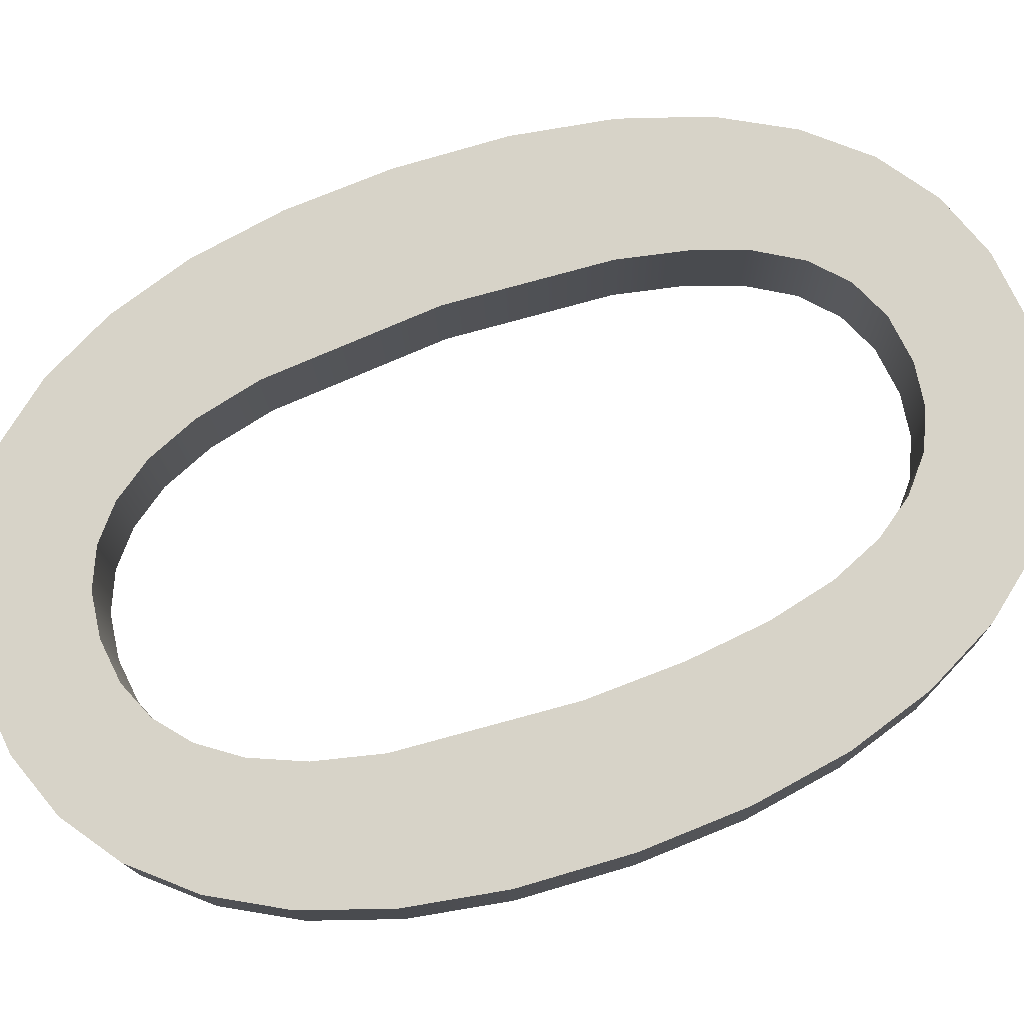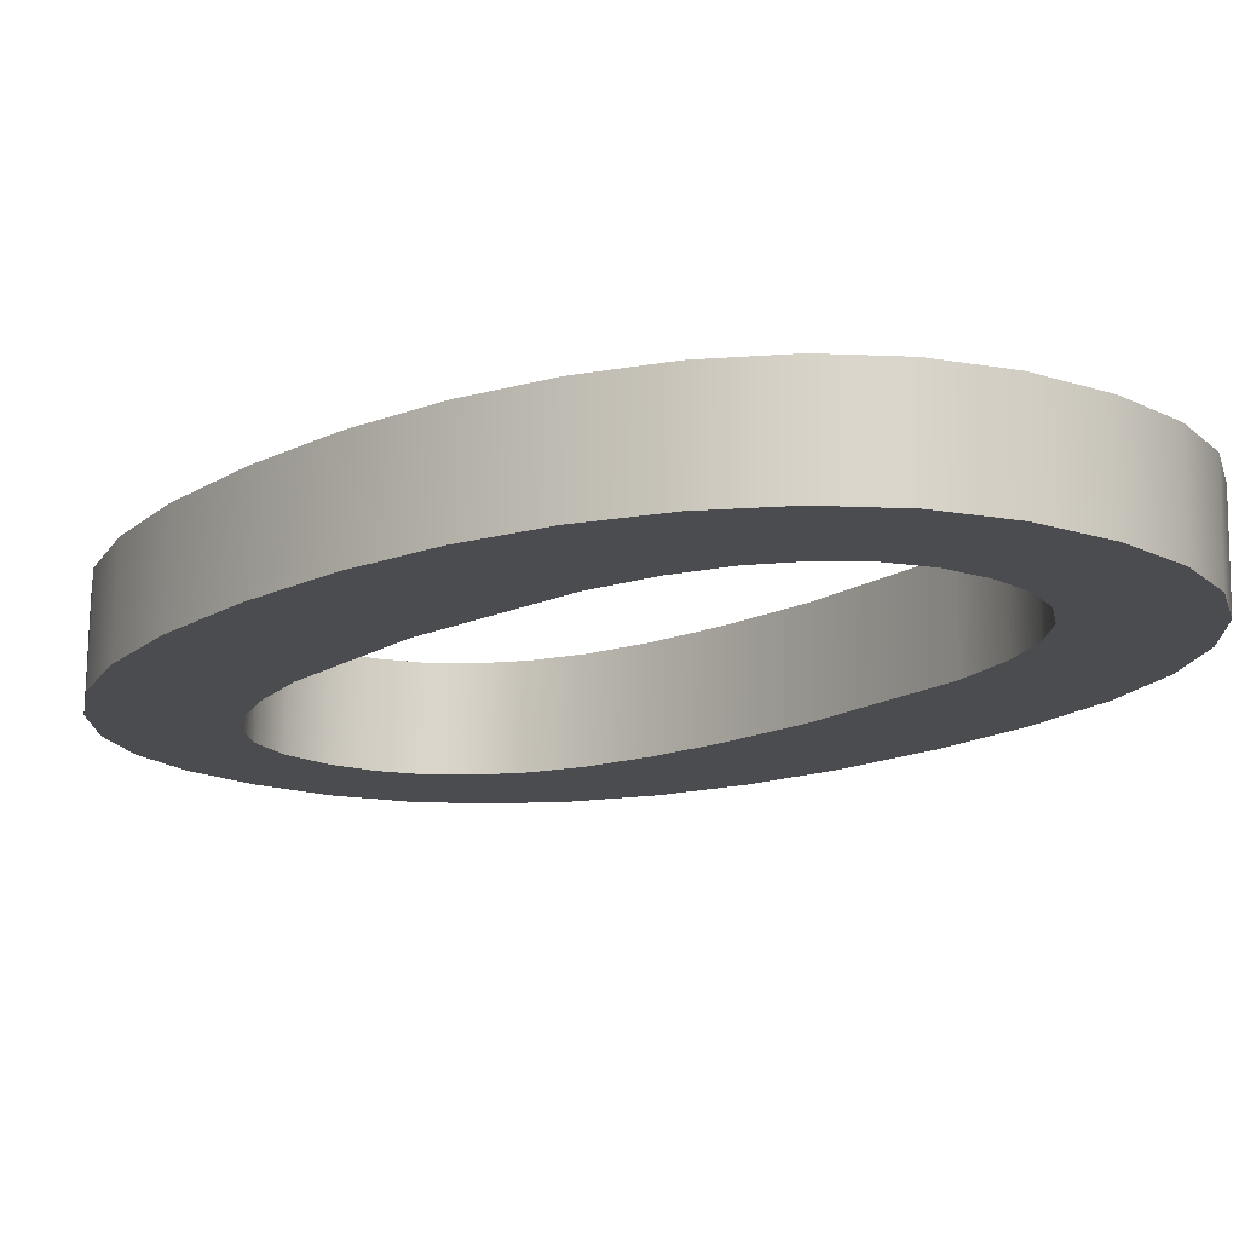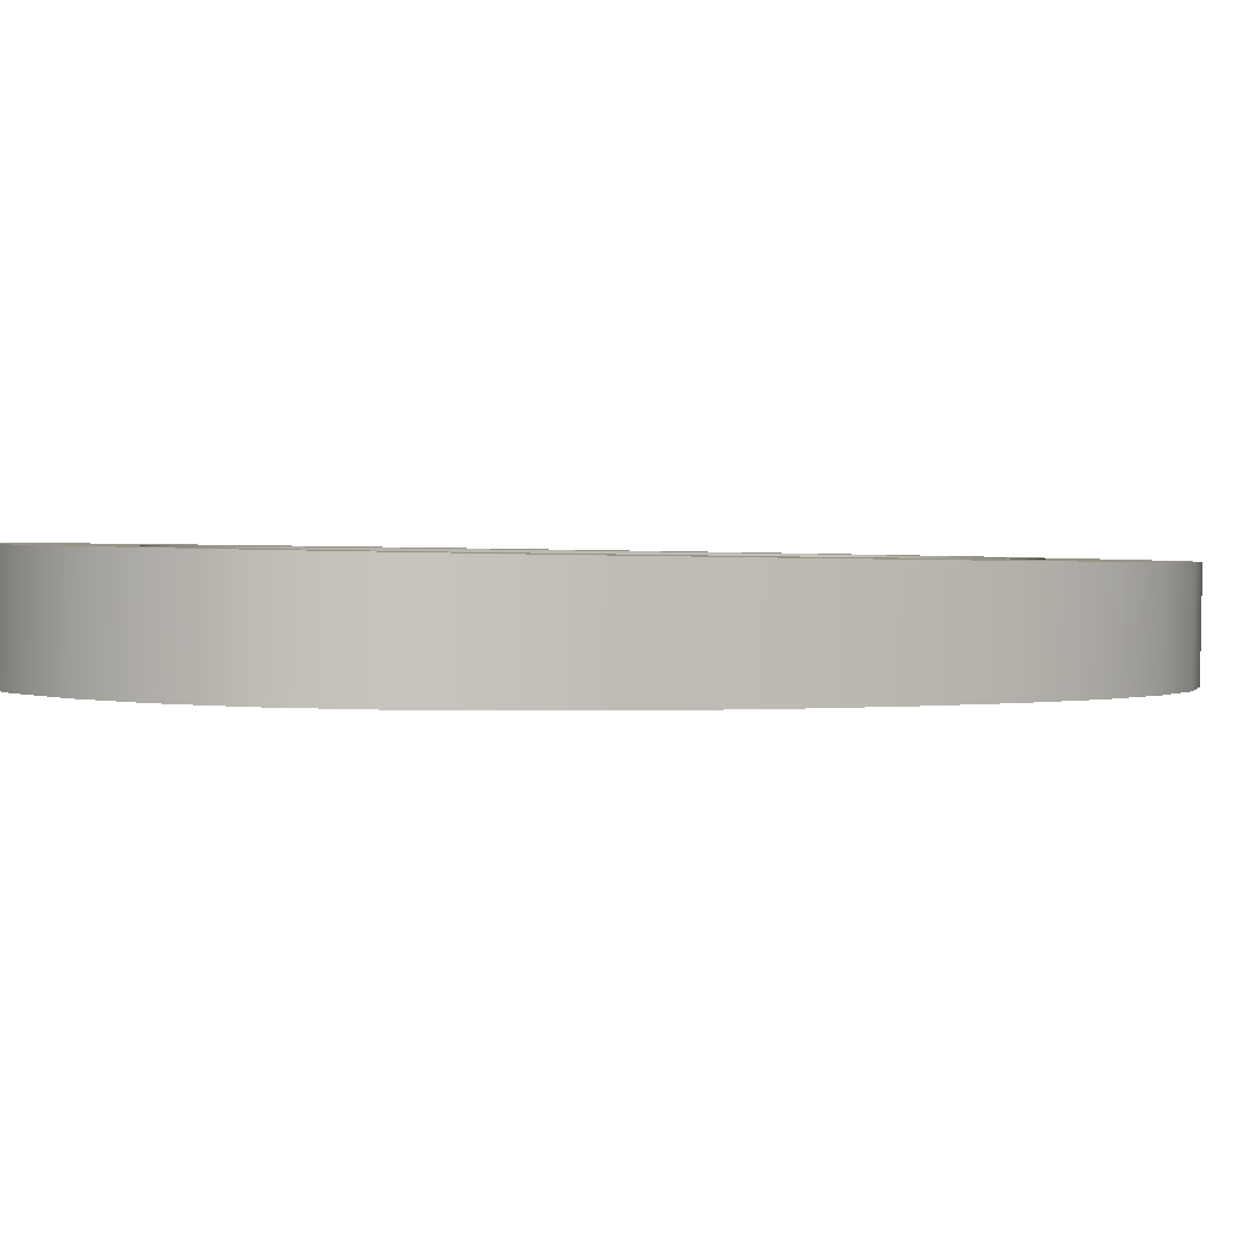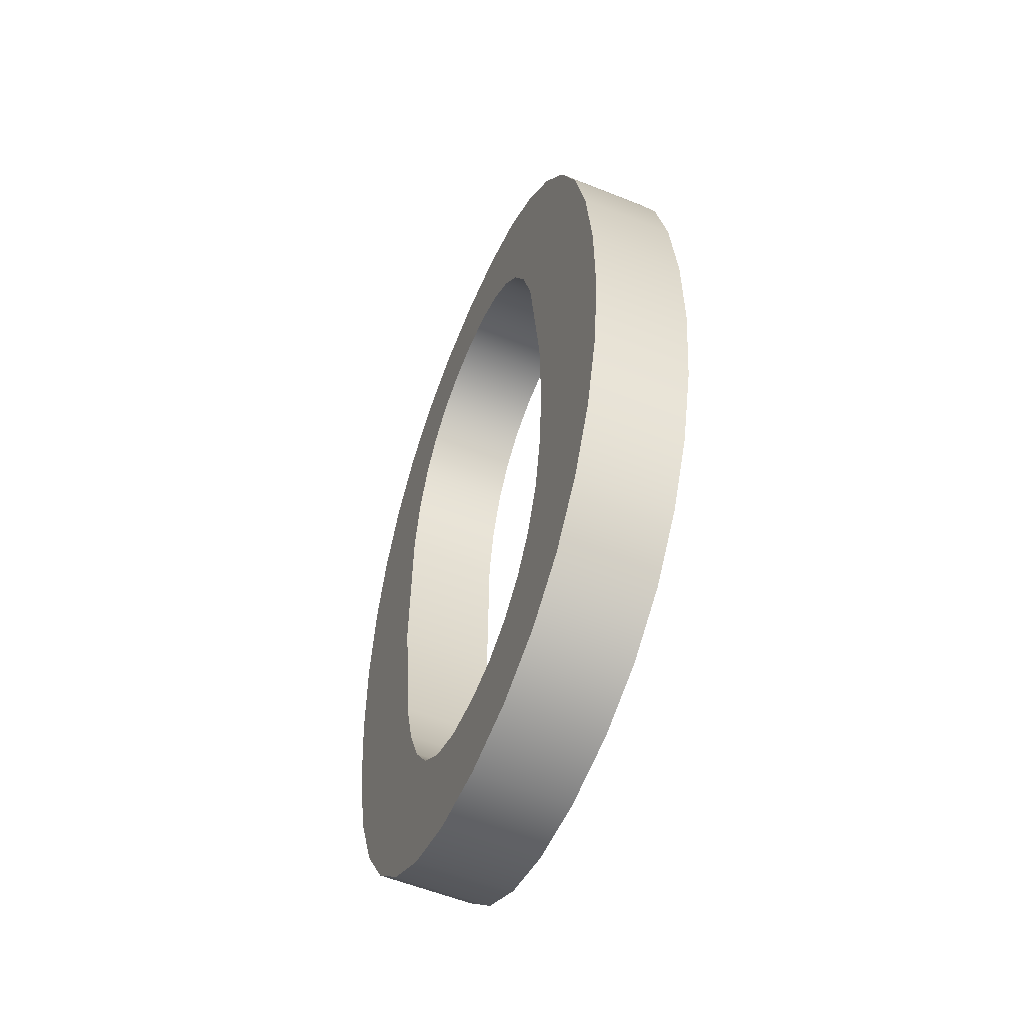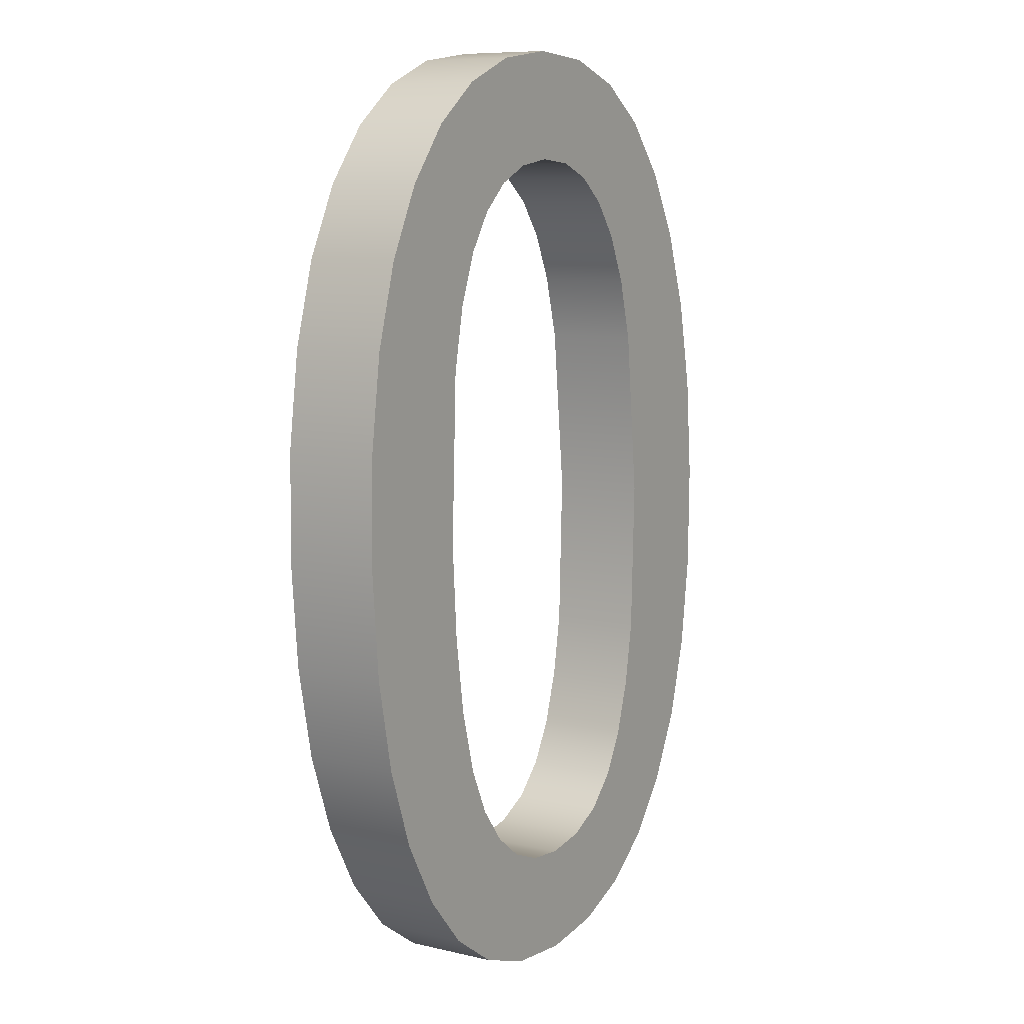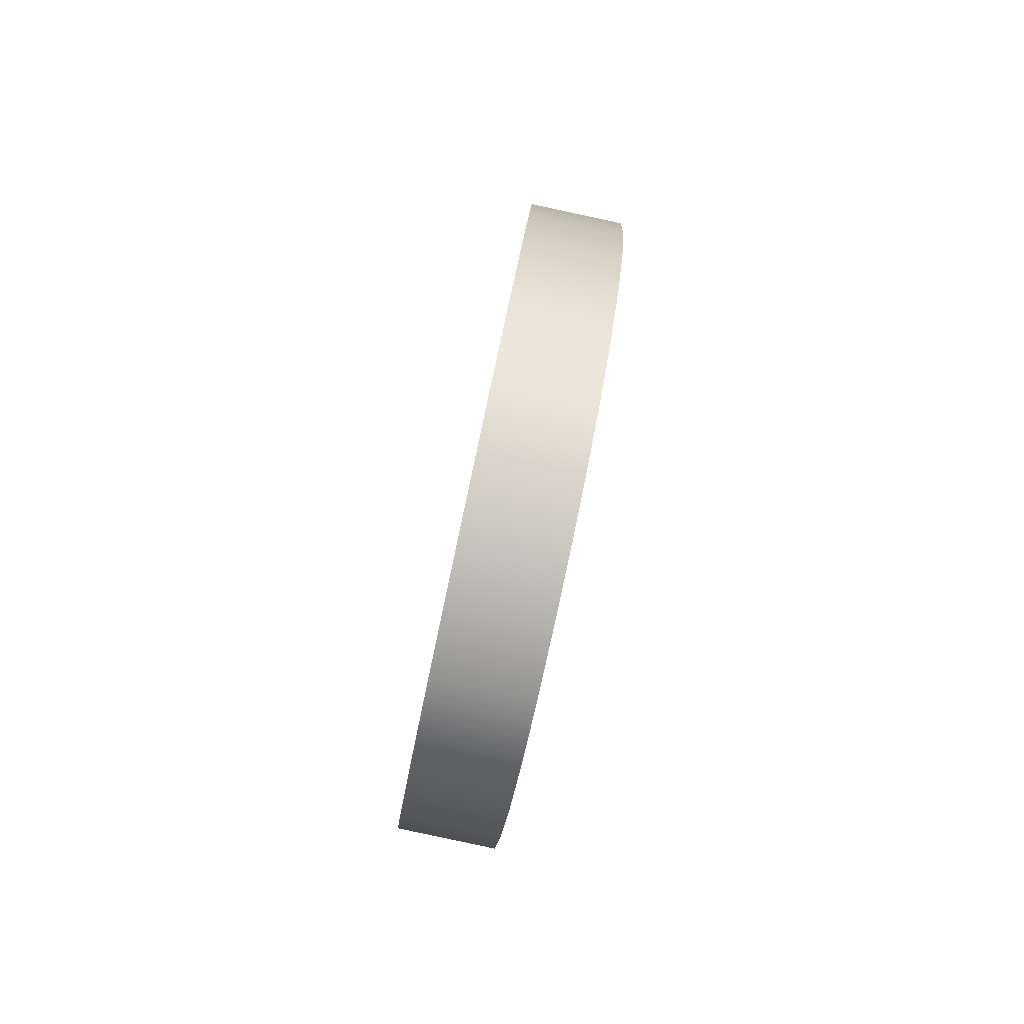
<metadata>
{"format":"obj","ext":"obj","renderer":"f3d","projection":"perspective","resolution":1024,"background":"white","views":[{"elev":75.4,"azim":70.9,"up":"+Y"},{"elev":-16.1,"azim":-39.6,"up":"+Y"},{"elev":2.2,"azim":-126.1,"up":"+Y"},{"elev":-60.3,"azim":67.4,"up":"+Z"},{"elev":11.1,"azim":121.8,"up":"+Z"},{"elev":-79.9,"azim":-102.0,"up":"+Z"}]}
</metadata>
<code>
o _0_1/_0/mesh73/mesh73-geometry#mesh73-geometry
v 0.6414 -0.08773 0.4009
v 0.6418 -0.08789 0.4087
v 0.6415 -0.088 0.4135
v 0.6431 -0.08771 0.3997
v 0.6415 -0.08507 0.4136
v 0.6413 -0.08826 0.426
v 0.6414 -0.08481 0.401
v 0.6423 -0.08785 0.4067
v 0.6418 -0.08497 0.4087
v 0.6419 -0.08518 0.4188
v 0.64 -0.08777 0.4026
v 0.6419 -0.0881 0.4188
v 0.6431 -0.08479 0.3998
v 0.6428 -0.08782 0.4051
v 0.6413 -0.08534 0.4261
v 0.6399 -0.08822 0.4243
v 0.643 -0.08828 0.4273
v 0.6451 -0.08769 0.399
v 0.64 -0.08485 0.4027
v 0.6436 -0.08779 0.4038
v 0.6423 -0.08493 0.4068
v 0.6423 -0.08523 0.4208
v 0.643 -0.08536 0.4273
v 0.6388 -0.08781 0.4047
v 0.6399 -0.0853 0.4243
v 0.6423 -0.08815 0.4208
v 0.6451 -0.08477 0.3991
v 0.6428 -0.0849 0.4051
v 0.6388 -0.08817 0.4221
v 0.6388 -0.08525 0.4221
v 0.643 -0.08818 0.4223
v 0.645 -0.08538 0.4281
v 0.6436 -0.08487 0.4038
v 0.6473 -0.08769 0.3987
v 0.6446 -0.08777 0.4028
v 0.6388 -0.08489 0.4048
v 0.643 -0.08526 0.4224
v 0.638 -0.08786 0.4073
v 0.6438 -0.0882 0.4234
v 0.645 -0.0883 0.428
v 0.6438 -0.08528 0.4235
v 0.6446 -0.08485 0.4029
v 0.6473 -0.08477 0.3988
v 0.6458 -0.08776 0.4023
v 0.638 -0.08812 0.4196
v 0.638 -0.0852 0.4196
v 0.638 -0.08495 0.4073
v 0.6473 -0.08538 0.4283
v 0.6448 -0.0853 0.4243
v 0.6458 -0.08484 0.4023
v 0.6495 -0.08769 0.399
v 0.6473 -0.08776 0.4021
v 0.6375 -0.08793 0.4102
v 0.6448 -0.08822 0.4243
v 0.6473 -0.0883 0.4283
v 0.6459 -0.08531 0.4248
v 0.6473 -0.08484 0.4021
v 0.6495 -0.08477 0.3991
v 0.6375 -0.08806 0.4167
v 0.6375 -0.08514 0.4168
v 0.6375 -0.08501 0.4102
v 0.6459 -0.08823 0.4248
v 0.6494 -0.08538 0.4281
v 0.6473 -0.08531 0.425
v 0.6485 -0.08484 0.4023
v 0.6515 -0.08771 0.3997
v 0.6485 -0.08776 0.4022
v 0.6373 -0.088 0.4135
v 0.6473 -0.08823 0.4249
v 0.6494 -0.0883 0.428
v 0.6497 -0.08485 0.4028
v 0.6515 -0.08479 0.3998
v 0.6497 -0.08777 0.4027
v 0.6373 -0.08507 0.4136
v 0.6486 -0.08823 0.4248
v 0.6514 -0.08536 0.4274
v 0.6486 -0.08531 0.4248
v 0.6532 -0.08773 0.401
v 0.6507 -0.08779 0.4036
v 0.6497 -0.08822 0.4243
v 0.6514 -0.08828 0.4273
v 0.6497 -0.0853 0.4243
v 0.6507 -0.08487 0.4036
v 0.6532 -0.08481 0.4011
v 0.6515 -0.08781 0.4047
v 0.6531 -0.08534 0.4262
v 0.6507 -0.08528 0.4235
v 0.6515 -0.08489 0.4048
v 0.6546 -0.08485 0.4028
v 0.6522 -0.08784 0.4062
v 0.6507 -0.0882 0.4234
v 0.6531 -0.08826 0.4261
v 0.6515 -0.08526 0.4223
v 0.6522 -0.08492 0.4063
v 0.6546 -0.08777 0.4027
v 0.6545 -0.0853 0.4245
v 0.6526 -0.08788 0.4082
v 0.6515 -0.08818 0.4223
v 0.6545 -0.08822 0.4244
v 0.6522 -0.08523 0.4208
v 0.6526 -0.08496 0.4083
v 0.6557 -0.0849 0.405
v 0.6557 -0.08526 0.4223
v 0.6529 -0.08793 0.4106
v 0.6522 -0.08815 0.4207
v 0.6526 -0.08518 0.4188
v 0.6529 -0.08501 0.4107
v 0.6557 -0.08782 0.4049
v 0.6557 -0.08818 0.4223
v 0.653 -0.08507 0.4136
v 0.653 -0.088 0.4135
v 0.6526 -0.0881 0.4188
v 0.6565 -0.08495 0.4075
v 0.6565 -0.08521 0.4198
v 0.6565 -0.08812 0.4198
v 0.6565 -0.08787 0.4074
v 0.657 -0.08501 0.4104
v 0.657 -0.08514 0.4169
v 0.657 -0.08806 0.4168
v 0.657 -0.08793 0.4103
v 0.6572 -0.08507 0.4136
v 0.6572 -0.088 0.4135
f 1 2 3
f 2 1 4
f 3 2 1
f 4 1 2
f 2 5 3
f 3 5 2
f 6 1 3
f 3 1 6
f 7 4 1
f 1 4 7
f 2 4 8
f 8 4 2
f 5 2 9
f 9 2 5
f 10 3 5
f 5 3 10
f 6 11 1
f 1 11 6
f 6 3 12
f 12 3 6
f 4 7 13
f 13 7 4
f 11 7 1
f 1 7 11
f 8 4 14
f 14 4 8
f 8 9 2
f 2 9 8
f 9 7 5
f 5 7 9
f 3 10 12
f 12 10 3
f 5 15 10
f 10 15 5
f 16 11 6
f 6 11 16
f 6 12 17
f 17 12 6
f 7 9 13
f 13 9 7
f 13 18 4
f 4 18 13
f 7 11 19
f 19 11 7
f 14 4 20
f 20 4 14
f 14 21 8
f 8 21 14
f 9 8 21
f 21 8 9
f 7 15 5
f 5 15 7
f 22 12 10
f 10 12 22
f 10 15 23
f 23 15 10
f 16 24 11
f 11 24 16
f 6 25 16
f 16 25 6
f 17 12 26
f 26 12 17
f 23 6 17
f 17 6 23
f 13 9 21
f 21 9 13
f 18 13 27
f 27 13 18
f 20 4 18
f 18 4 20
f 24 19 11
f 11 19 24
f 19 15 7
f 7 15 19
f 20 28 14
f 14 28 20
f 21 14 28
f 28 14 21
f 12 22 26
f 26 22 12
f 10 23 22
f 22 23 10
f 6 23 15
f 15 23 6
f 29 24 16
f 16 24 29
f 25 6 15
f 15 6 25
f 30 16 25
f 25 16 30
f 17 26 31
f 31 26 17
f 17 32 23
f 23 32 17
f 13 21 28
f 28 21 13
f 13 33 27
f 27 33 13
f 27 34 18
f 18 34 27
f 20 18 35
f 35 18 20
f 19 24 36
f 36 24 19
f 19 25 15
f 15 25 19
f 28 20 33
f 33 20 28
f 37 26 22
f 22 26 37
f 22 23 37
f 37 23 22
f 29 38 24
f 24 38 29
f 16 30 29
f 29 30 16
f 36 30 25
f 25 30 36
f 26 37 31
f 31 37 26
f 17 31 39
f 39 31 17
f 32 17 40
f 40 17 32
f 41 23 32
f 32 23 41
f 13 28 33
f 33 28 13
f 27 33 42
f 42 33 27
f 34 27 43
f 43 27 34
f 44 18 34
f 34 18 44
f 35 18 44
f 44 18 35
f 42 20 35
f 35 20 42
f 38 36 24
f 24 36 38
f 36 25 19
f 19 25 36
f 20 42 33
f 33 42 20
f 37 23 41
f 41 23 37
f 45 38 29
f 29 38 45
f 46 29 30
f 30 29 46
f 47 30 36
f 36 30 47
f 41 31 37
f 37 31 41
f 31 41 39
f 39 41 31
f 17 39 40
f 40 39 17
f 40 48 32
f 32 48 40
f 41 32 49
f 49 32 41
f 27 42 50
f 50 42 27
f 27 50 43
f 43 50 27
f 43 51 34
f 34 51 43
f 44 34 52
f 52 34 44
f 50 35 44
f 44 35 50
f 35 50 42
f 42 50 35
f 36 38 47
f 47 38 36
f 45 53 38
f 38 53 45
f 29 46 45
f 45 46 29
f 47 46 30
f 30 46 47
f 41 54 39
f 39 54 41
f 40 39 54
f 54 39 40
f 48 40 55
f 55 40 48
f 56 32 48
f 48 32 56
f 49 32 56
f 56 32 49
f 54 41 49
f 49 41 54
f 43 50 57
f 57 50 43
f 51 43 58
f 58 43 51
f 52 34 51
f 51 34 52
f 57 44 52
f 52 44 57
f 44 57 50
f 50 57 44
f 53 47 38
f 38 47 53
f 59 53 45
f 45 53 59
f 60 45 46
f 46 45 60
f 61 46 47
f 47 46 61
f 40 54 62
f 62 54 40
f 40 62 55
f 55 62 40
f 55 63 48
f 48 63 55
f 56 48 64
f 64 48 56
f 62 49 56
f 56 49 62
f 49 62 54
f 54 62 49
f 43 57 65
f 65 57 43
f 43 65 58
f 58 65 43
f 58 66 51
f 51 66 58
f 52 51 67
f 67 51 52
f 52 65 57
f 57 65 52
f 47 53 61
f 61 53 47
f 53 59 68
f 68 59 53
f 45 60 59
f 59 60 45
f 61 60 46
f 46 60 61
f 55 62 69
f 69 62 55
f 63 55 70
f 70 55 63
f 64 48 63
f 63 48 64
f 69 56 64
f 64 56 69
f 56 69 62
f 62 69 56
f 58 65 71
f 71 65 58
f 66 58 72
f 72 58 66
f 73 51 66
f 66 51 73
f 67 51 73
f 73 51 67
f 65 52 67
f 67 52 65
f 68 61 53
f 53 61 68
f 59 74 68
f 68 74 59
f 74 59 60
f 60 59 74
f 60 61 74
f 74 61 60
f 55 69 75
f 75 69 55
f 55 75 70
f 70 75 55
f 70 76 63
f 63 76 70
f 64 63 77
f 77 63 64
f 64 75 69
f 69 75 64
f 67 71 65
f 65 71 67
f 58 71 72
f 72 71 58
f 72 78 66
f 66 78 72
f 73 66 79
f 79 66 73
f 71 67 73
f 73 67 71
f 61 68 74
f 74 68 61
f 70 75 80
f 80 75 70
f 76 70 81
f 81 70 76
f 82 63 76
f 76 63 82
f 77 63 82
f 82 63 77
f 75 64 77
f 77 64 75
f 72 71 83
f 83 71 72
f 78 72 84
f 84 72 78
f 85 66 78
f 78 66 85
f 79 66 85
f 85 66 79
f 83 73 79
f 79 73 83
f 73 83 71
f 71 83 73
f 77 80 75
f 75 80 77
f 70 80 81
f 81 80 70
f 81 86 76
f 76 86 81
f 82 76 87
f 87 76 82
f 80 77 82
f 82 77 80
f 72 83 88
f 88 83 72
f 72 88 84
f 84 88 72
f 89 78 84
f 84 78 89
f 85 78 90
f 90 78 85
f 85 83 79
f 79 83 85
f 81 80 91
f 91 80 81
f 86 81 92
f 92 81 86
f 93 76 86
f 86 76 93
f 87 76 93
f 93 76 87
f 91 82 87
f 87 82 91
f 82 91 80
f 80 91 82
f 83 85 88
f 88 85 83
f 84 88 94
f 94 88 84
f 78 89 95
f 95 89 78
f 84 96 89
f 89 96 84
f 90 78 97
f 97 78 90
f 90 88 85
f 85 88 90
f 81 91 98
f 98 91 81
f 81 98 92
f 92 98 81
f 99 86 92
f 92 86 99
f 93 86 100
f 100 86 93
f 93 91 87
f 87 91 93
f 88 90 94
f 94 90 88
f 84 94 101
f 101 94 84
f 102 95 89
f 89 95 102
f 99 78 95
f 95 78 99
f 84 86 96
f 96 86 84
f 89 96 103
f 103 96 89
f 97 78 104
f 104 78 97
f 97 94 90
f 90 94 97
f 91 93 98
f 98 93 91
f 92 98 105
f 105 98 92
f 86 99 96
f 96 99 86
f 92 78 99
f 99 78 92
f 100 86 106
f 106 86 100
f 100 98 93
f 93 98 100
f 94 97 101
f 101 97 94
f 84 101 107
f 107 101 84
f 95 102 108
f 108 102 95
f 89 103 102
f 102 103 89
f 99 95 109
f 109 95 99
f 84 110 86
f 86 110 84
f 96 109 103
f 103 109 96
f 104 78 111
f 111 78 104
f 104 101 97
f 97 101 104
f 98 100 105
f 105 100 98
f 92 105 112
f 112 105 92
f 109 96 99
f 99 96 109
f 111 78 92
f 92 78 111
f 106 86 110
f 110 86 106
f 106 105 100
f 100 105 106
f 101 104 107
f 107 104 101
f 84 107 110
f 110 107 84
f 113 108 102
f 102 108 113
f 109 95 108
f 108 95 109
f 102 103 114
f 114 103 102
f 115 103 109
f 109 103 115
f 111 107 104
f 104 107 111
f 105 106 112
f 112 106 105
f 92 112 111
f 111 112 92
f 110 112 106
f 106 112 110
f 107 111 110
f 110 111 107
f 108 113 116
f 116 113 108
f 102 114 113
f 113 114 102
f 109 108 115
f 115 108 109
f 103 115 114
f 114 115 103
f 112 110 111
f 111 110 112
f 117 116 113
f 113 116 117
f 115 108 116
f 116 108 115
f 113 114 118
f 118 114 113
f 119 114 115
f 115 114 119
f 116 117 120
f 120 117 116
f 113 118 117
f 117 118 113
f 115 116 119
f 119 116 115
f 114 119 118
f 118 119 114
f 121 120 117
f 117 120 121
f 119 116 120
f 120 116 119
f 117 118 121
f 121 118 117
f 122 118 119
f 119 118 122
f 120 121 122
f 122 121 120
f 119 120 122
f 122 120 119
f 118 122 121
f 121 122 118

</code>
